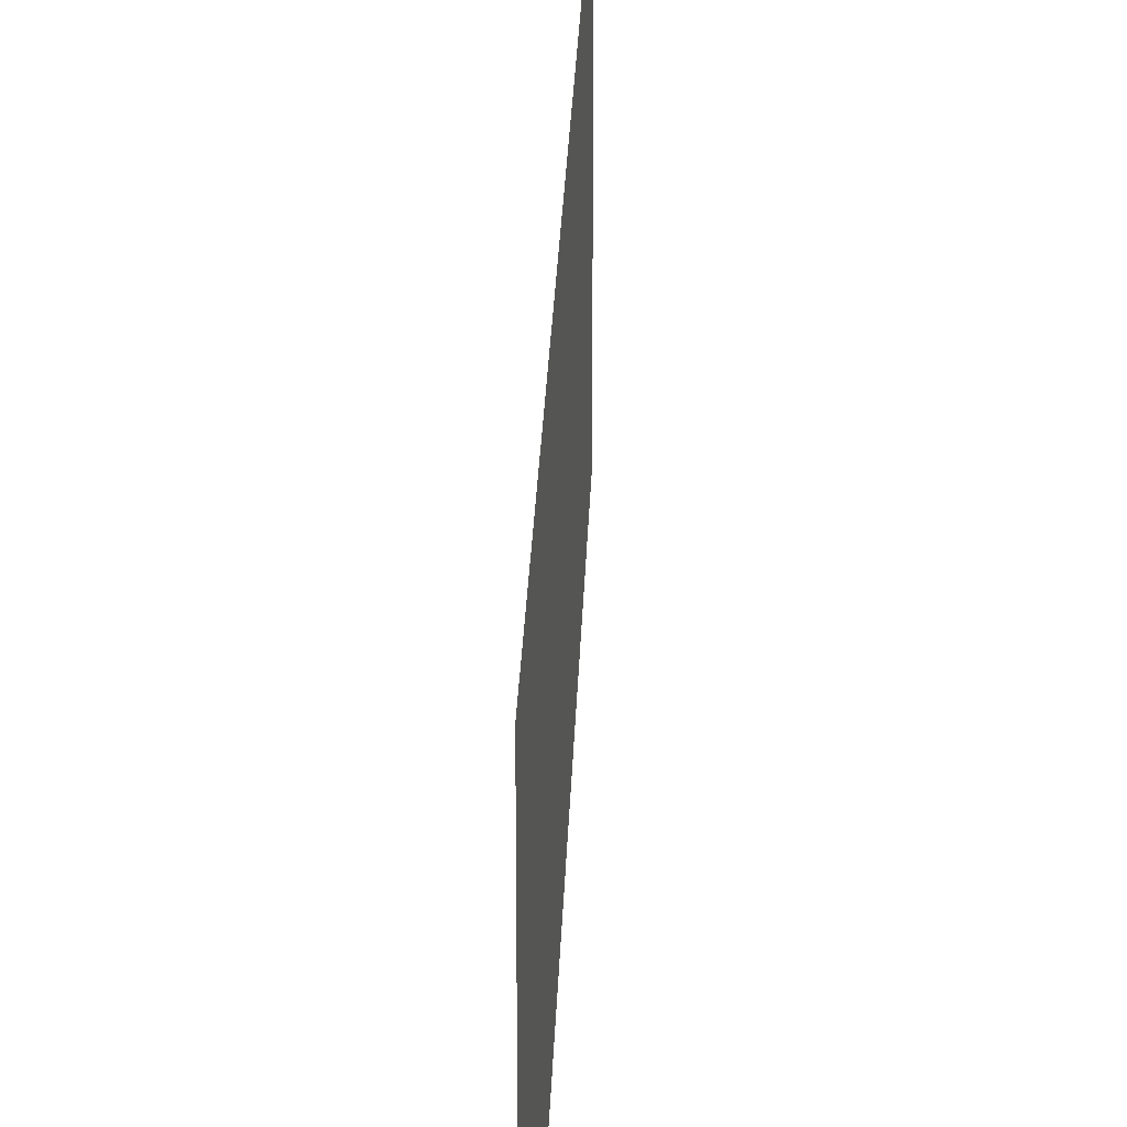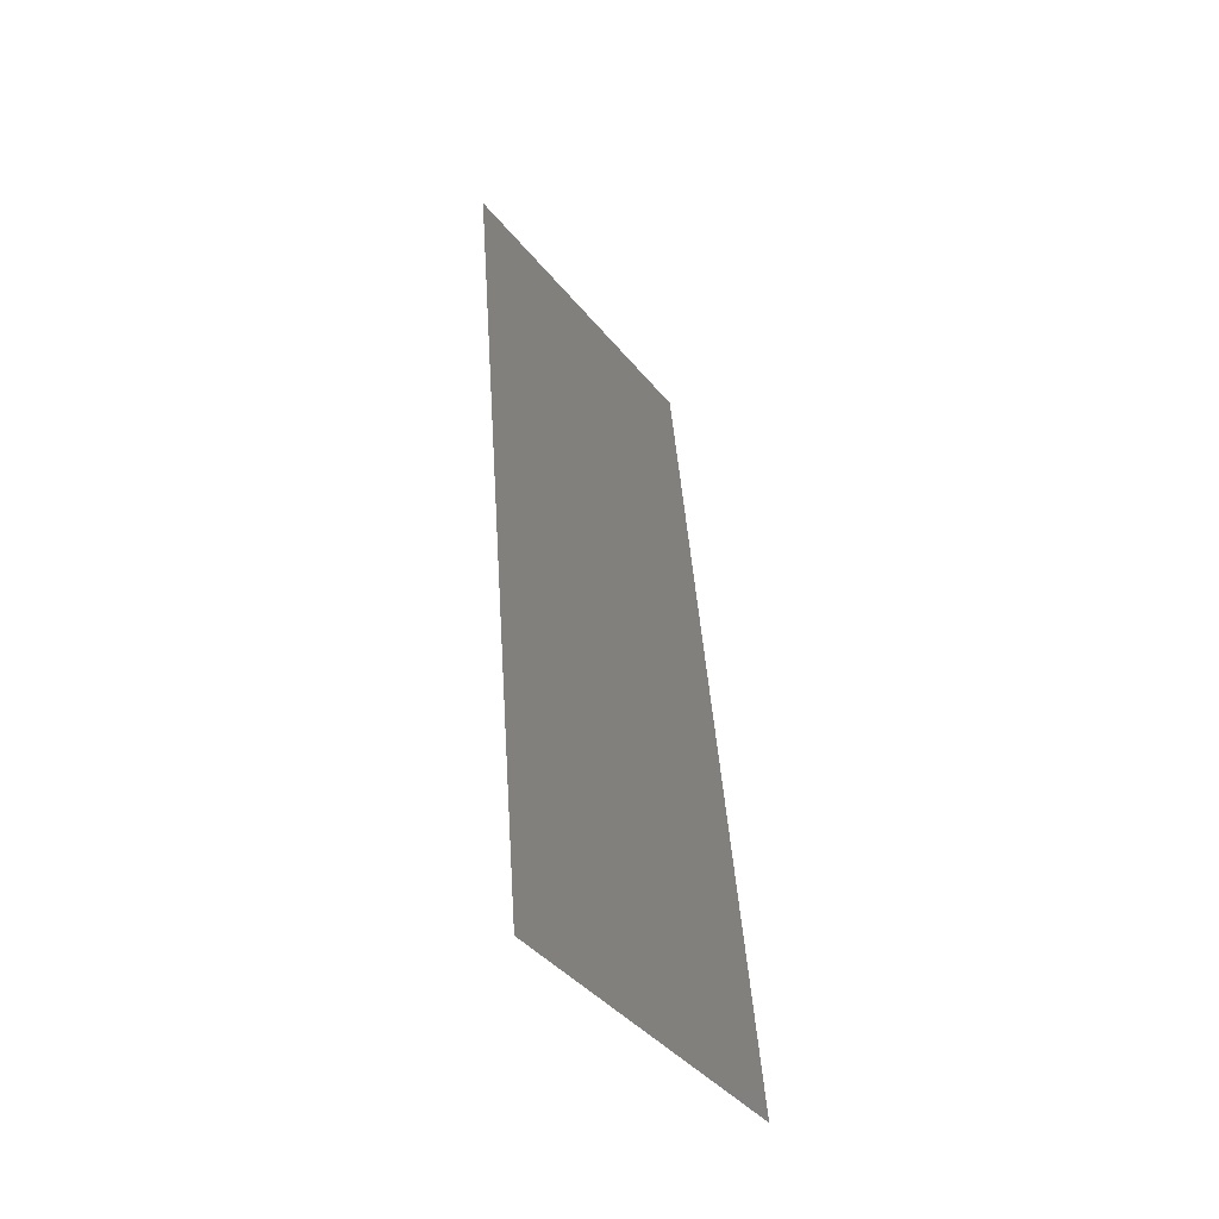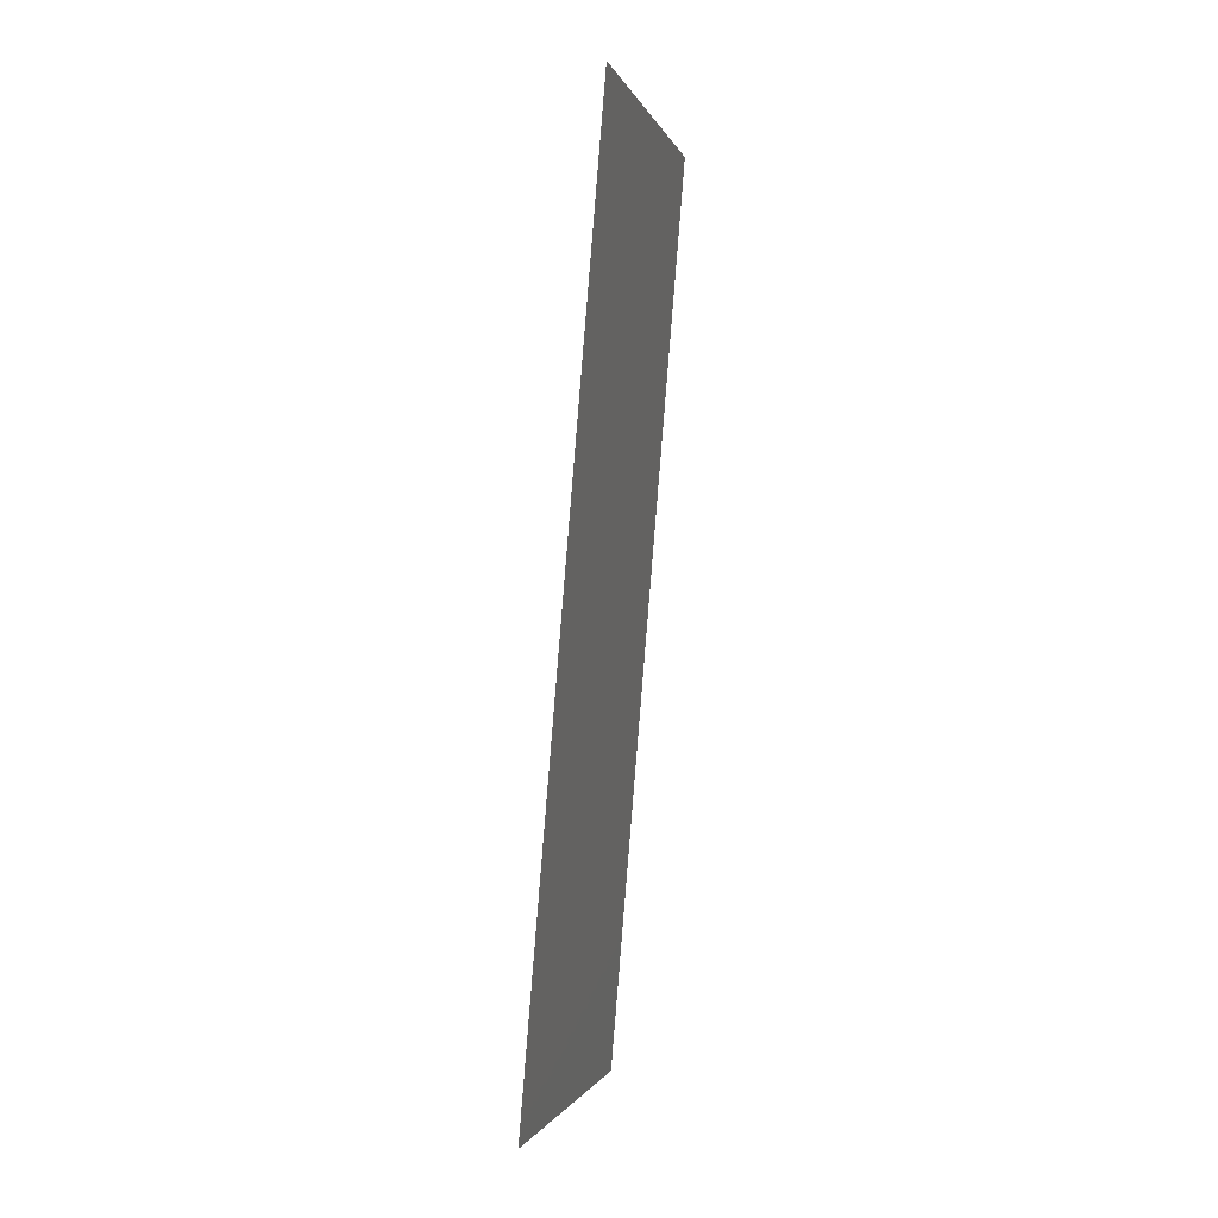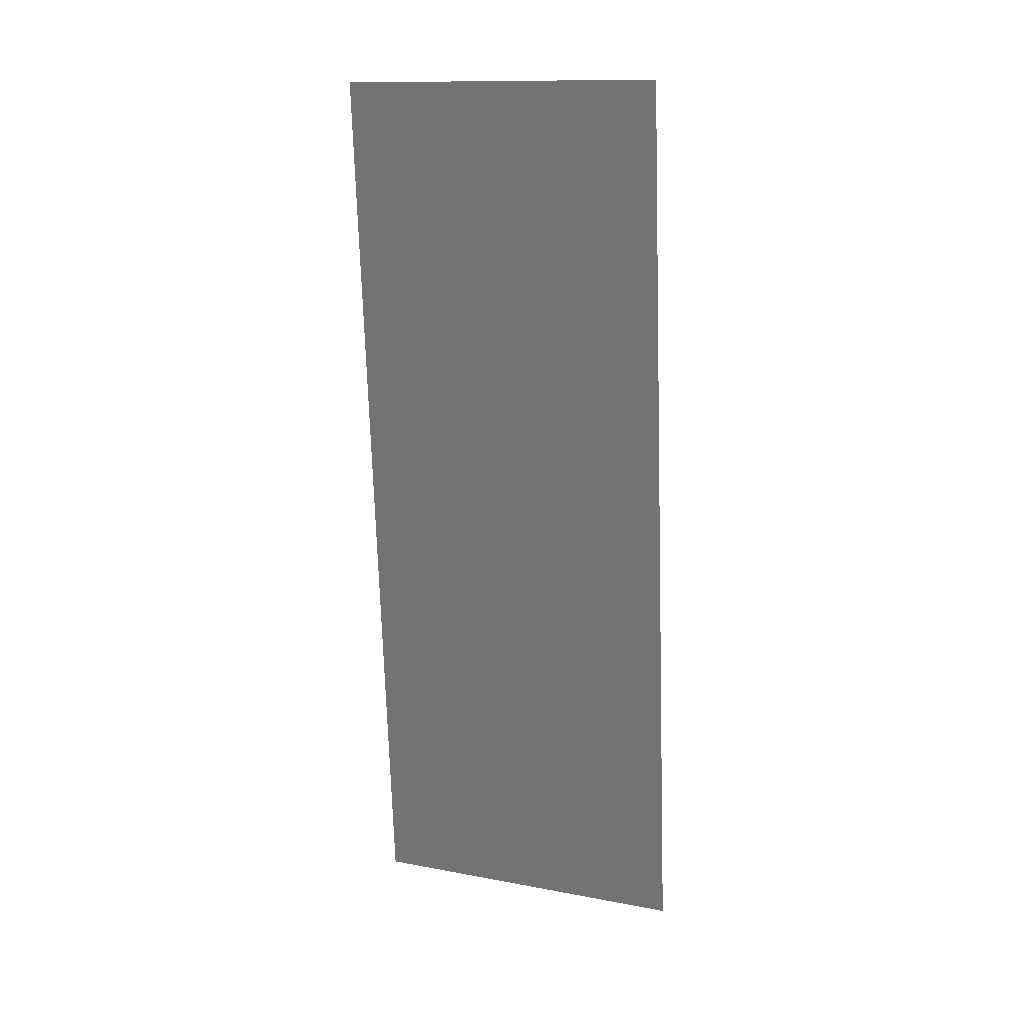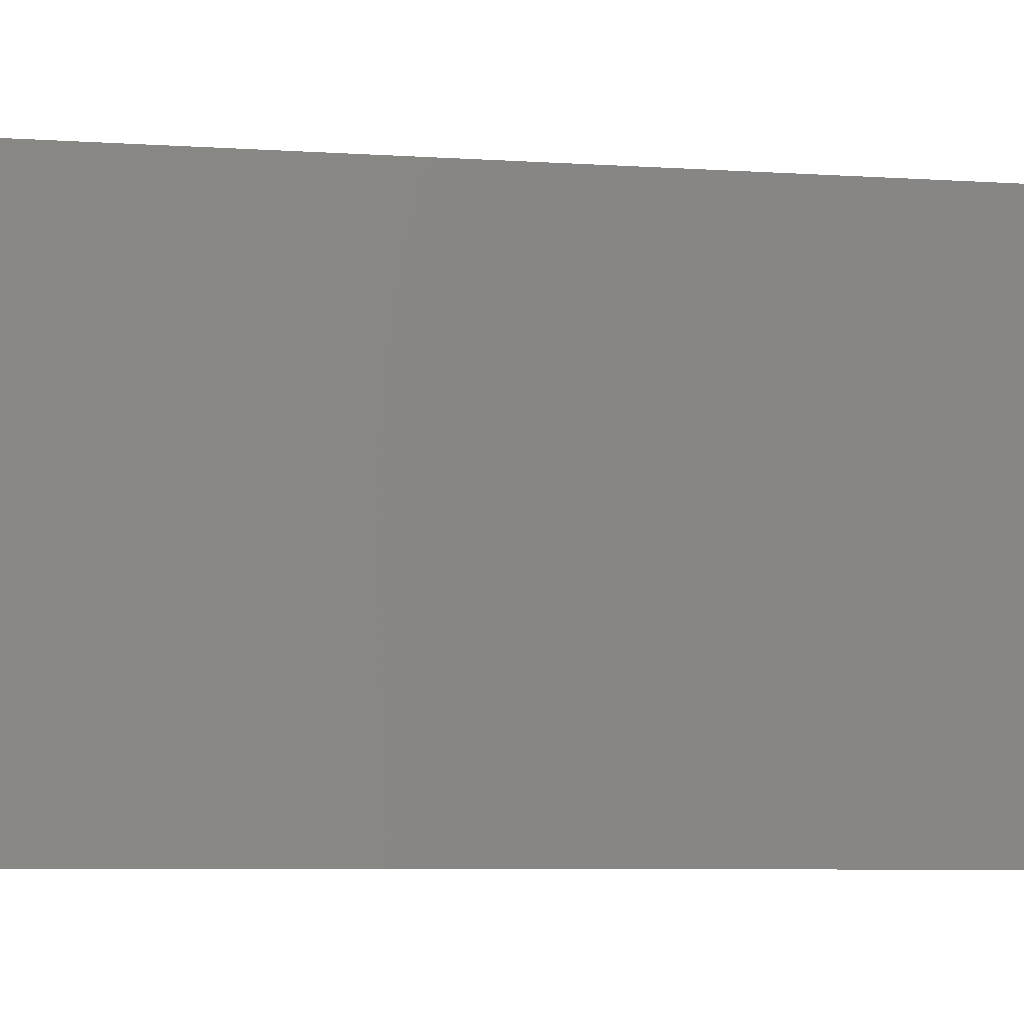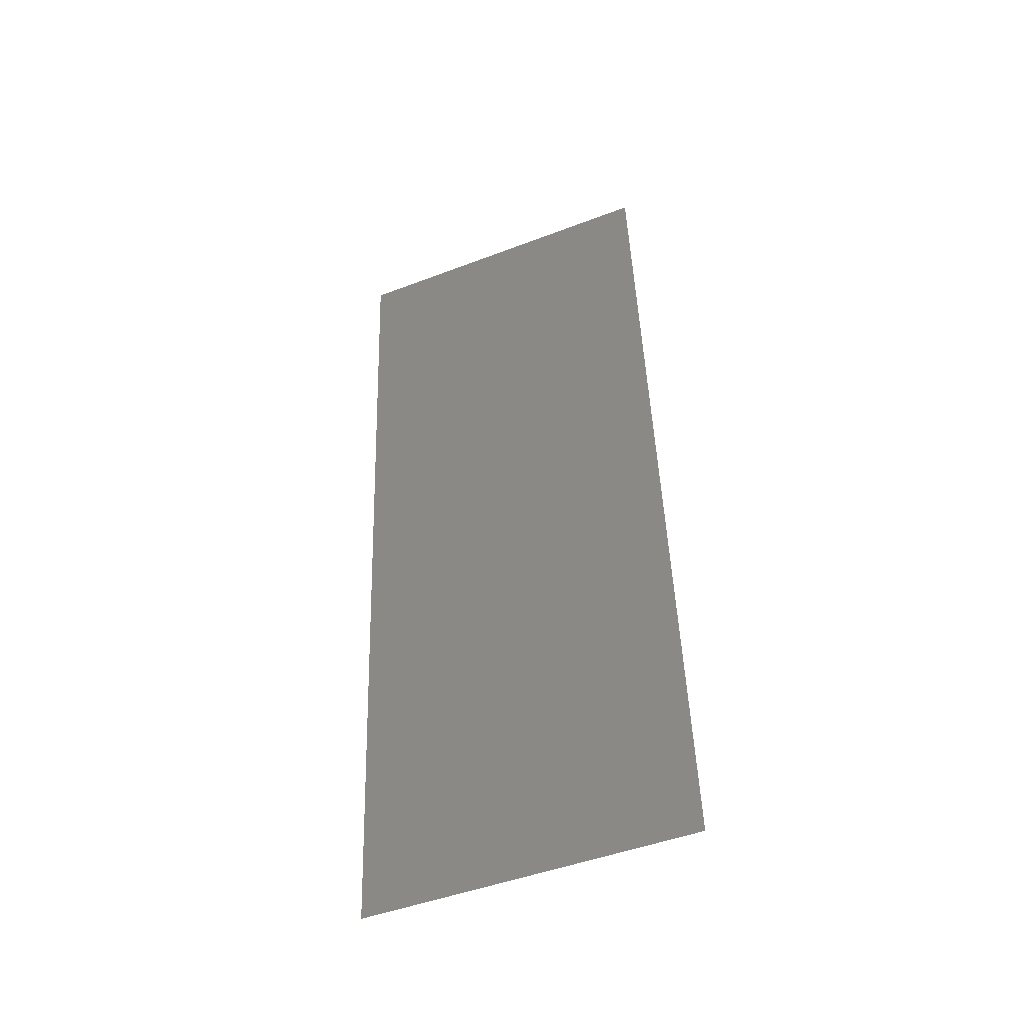
<metadata>
{"format":"stl","ext":"stl","renderer":"f3d","projection":"perspective","resolution":1024,"background":"white","views":[{"elev":26.4,"azim":-173.3,"up":"+Z"},{"elev":-42.0,"azim":35.6,"up":"+Y"},{"elev":-1.5,"azim":-166.7,"up":"+Y"},{"elev":12.8,"azim":-66.7,"up":"+Y"},{"elev":-5.4,"azim":81.0,"up":"+Z"},{"elev":-48.0,"azim":-66.9,"up":"+Y"}]}
</metadata>
<code>
# stl→obj: 21 verts, 26 faces
v 0.007104 0.01076 0.02
v 0.006724 0.01533 0.009447
v 0.006209 0.02152 0.02
v 0.004417 0.04305 0
v 0.00477 0.03881 0.01035
v 0.005313 0.03228 0
v 0.005756 0.02696 0.009966
v 0.005313 0.03228 0.02
v 0.003522 0.05381 0.01
v 0.004142 0.04635 0.00767
v 0.003522 0.05381 0
v 0.008 0 0.01
v 0.007377 0.007482 0.01231
v 0.008 0 0.02
v 0.006209 0.02152 0
v 0.007104 0.01076 0
v 0.004417 0.04305 0.02
v 0.007495 0.006061 0.00569
v 0.004023 0.04778 0.01429
v 0.008 0 0
v 0.003522 0.05381 0.02
f 1 2 3
f 4 5 6
f 2 7 3
f 3 7 8
f 5 7 6
f 8 7 5
f 9 10 11
f 12 13 14
f 6 7 15
f 15 7 2
f 11 10 4
f 14 13 1
f 15 2 16
f 8 5 17
f 2 18 16
f 5 19 17
f 4 10 5
f 1 13 2
f 13 18 2
f 10 19 5
f 16 18 20
f 17 19 21
f 21 19 9
f 20 18 12
f 12 18 13
f 9 19 10

</code>
